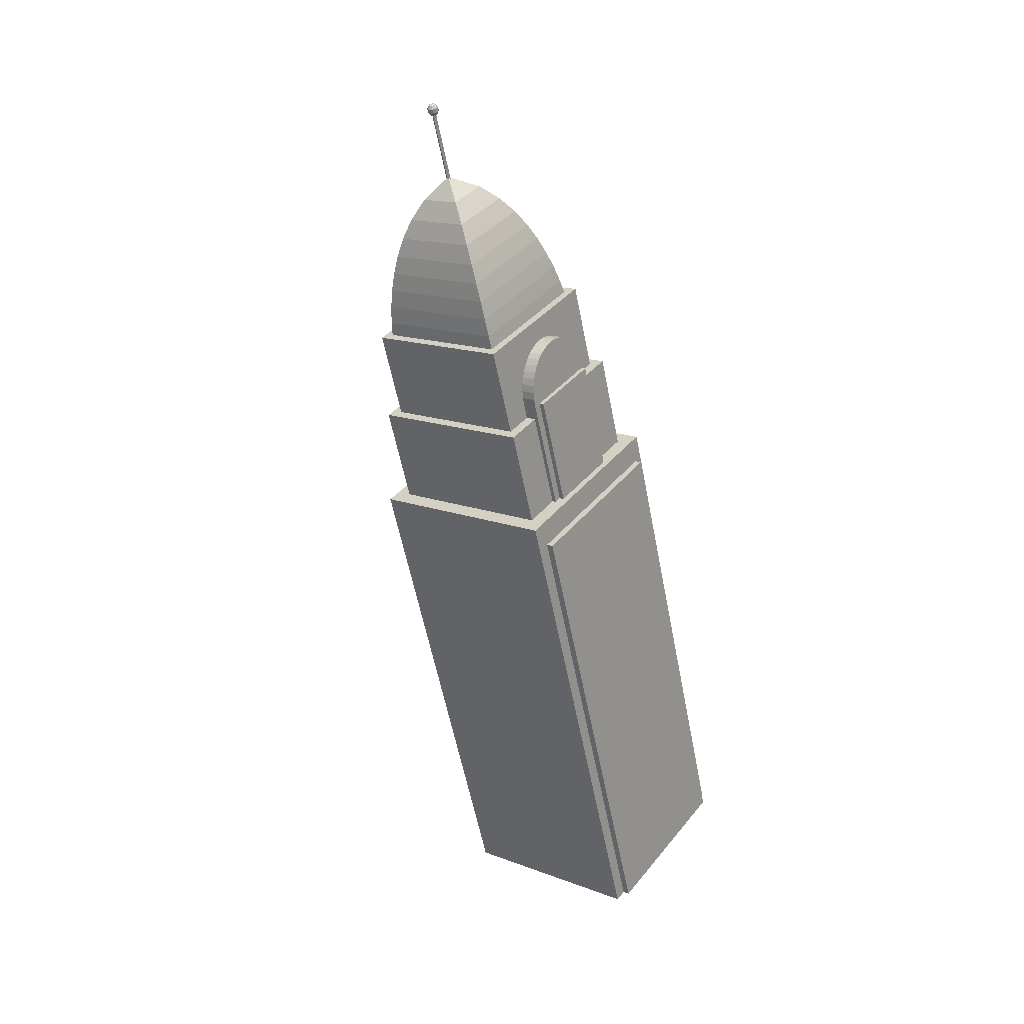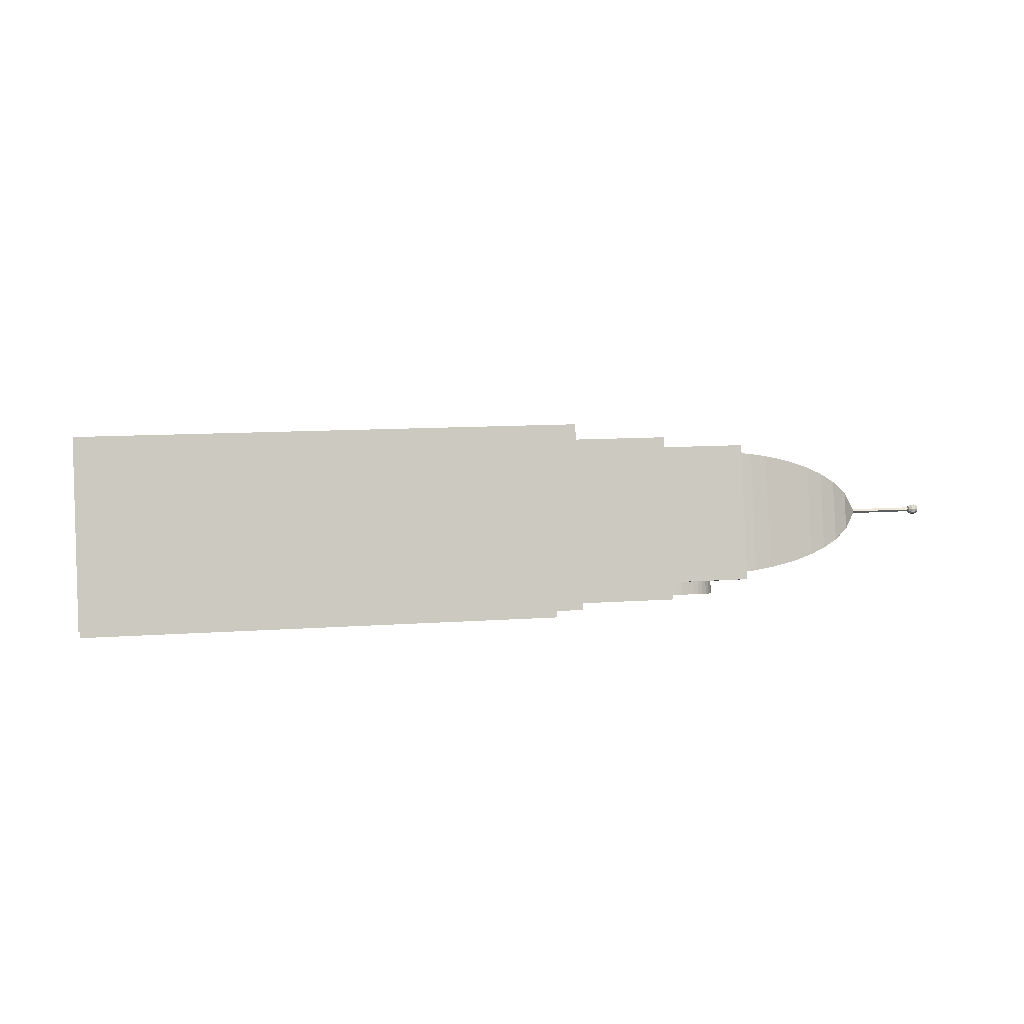
<metadata>
{"format":"obj","ext":"obj","renderer":"f3d","projection":"perspective","resolution":1024,"background":"white","views":[{"elev":-59.3,"azim":104.8,"up":"+Y"},{"elev":33.4,"azim":-9.6,"up":"+Z"}]}
</metadata>
<code>
o D00872
v 0.4517 -0.006281 0.01755
v 0.4493 -0.001379 0.01418
v 0.4495 -0.00024 0.01771
v 0.4498 -0.001401 0.02124
v 0.4499 -0.004419 0.02341
v 0.4498 -0.008139 0.0234
v 0.4497 -0.01114 0.02121
v 0.4494 -0.01228 0.01768
v 0.4492 -0.01112 0.01415
v 0.4491 -0.008102 0.01197
v 0.4491 -0.004381 0.01198
v 0.4434 0.001693 0.01237
v 0.4438 0.003534 0.01809
v 0.4441 0.001655 0.0238
v 0.4443 -0.003226 0.02732
v 0.4443 -0.009246 0.0273
v 0.444 -0.0141 0.02376
v 0.4436 -0.01595 0.01804
v 0.4433 -0.01407 0.01233
v 0.4431 -0.009186 0.008811
v 0.4431 -0.003166 0.008827
v 0.4363 0.001759 0.01283
v 0.4366 0.003601 0.01855
v 0.437 0.001722 0.02426
v 0.4372 -0.00316 0.02778
v 0.4371 -0.00918 0.02776
v 0.4368 -0.01404 0.02422
v 0.4365 -0.01588 0.0185
v 0.4361 -0.014 0.01279
v 0.4359 -0.00912 0.00927
v 0.436 -0.0031 0.009286
v 0.4306 -0.001204 0.01538
v 0.4308 -6.6e-05 0.01891
v 0.431 -0.001227 0.02244
v 0.4311 -0.004244 0.02461
v 0.4311 -0.007965 0.0246
v 0.4309 -0.01097 0.02241
v 0.4307 -0.01211 0.01888
v 0.4305 -0.01094 0.01535
v 0.4304 -0.007928 0.01318
v 0.4304 -0.004207 0.01319
v 0.4286 -0.006065 0.01904
v -0.3051 -0.2473 0.02622
v -0.3157 0.0407 -0.1813
v -0.2953 0.2485 0.1059
v -0.2847 -0.03948 0.3135
v -1.241 -0.2386 0.08628
v -1.251 0.04942 -0.1213
v -1.231 0.2572 0.166
v -1.22 -0.03075 0.3736
v -0.3517 -0.2231 0.02198
v -0.3529 -0.2351 0.005434
v -0.3623 0.01952 -0.178
v -0.3611 0.03149 -0.1615
v -1.241 -0.2148 0.07905
v -1.242 -0.2268 0.0625
v -1.251 0.02781 -0.121
v -1.25 0.03978 -0.1044
v -0.3607 0.04845 -0.1573
v -0.3613 0.06503 -0.1692
v -0.3433 0.2487 0.08472
v -0.3427 0.2321 0.09668
v -1.25 0.05674 -0.1002
v -1.25 0.07332 -0.1122
v -1.232 0.257 0.1418
v -1.232 0.2404 0.1537
v -0.1245 -0.2101 0.02072
v -0.1335 0.03346 -0.1548
v -0.1163 0.2092 0.08815
v -0.1073 -0.03436 0.2637
v -0.3114 -0.2084 0.03272
v -0.3203 0.0352 -0.1429
v -0.3031 0.211 0.1001
v -0.2941 -0.03262 0.2757
v 0.03626 -0.1872 0.01534
v 0.02828 0.02895 -0.1405
v 0.04342 0.1833 0.07296
v 0.0514 -0.03284 0.2288
v -0.1319 -0.1857 0.02613
v -0.1399 0.03052 -0.1297
v -0.1247 0.1849 0.08375
v -0.1168 -0.03127 0.2396
v -0.3138 -0.1358 0.01479
v -0.3142 -0.1237 0.006069
v -0.3146 -0.1116 -0.00265
v -0.3151 -0.09953 -0.01137
v -0.3155 -0.08743 -0.02009
v -0.316 -0.07533 -0.02881
v -0.3164 -0.06323 -0.03753
v -0.3169 -0.05114 -0.04625
v -0.3173 -0.03904 -0.05496
v -0.3178 -0.02694 -0.06368
v -0.3182 -0.01485 -0.0724
v -0.3187 -0.002749 -0.08112
v -0.299 -0.002932 -0.08238
v -0.2794 -0.003116 -0.08364
v -0.2597 -0.003299 -0.08491
v -0.24 -0.003482 -0.08617
v -0.2204 -0.003666 -0.08743
v -0.2007 -0.003849 -0.08869
v -0.1811 -0.004032 -0.08995
v -0.1614 -0.004216 -0.09122
v -0.1417 -0.004399 -0.09248
v -0.1221 -0.004582 -0.09374
v -0.1024 -0.004766 -0.095
v -0.08871 -0.005616 -0.09536
v -0.07557 -0.007835 -0.09469
v -0.06315 -0.01132 -0.09305
v -0.05159 -0.01596 -0.09051
v -0.04104 -0.02166 -0.08713
v -0.03165 -0.02831 -0.08299
v -0.02357 -0.03581 -0.07814
v -0.01695 -0.04405 -0.07265
v -0.01193 -0.05292 -0.06659
v -0.00866 -0.06233 -0.06001
v -0.007291 -0.07216 -0.053
v -0.007934 -0.08198 -0.04585
v -0.01051 -0.09133 -0.03891
v -0.01488 -0.1001 -0.03224
v -0.0209 -0.1082 -0.02594
v -0.02843 -0.1156 -0.02009
v -0.03733 -0.1221 -0.01477
v -0.04746 -0.1276 -0.01006
v -0.05869 -0.132 -0.006062
v -0.07086 -0.1353 -0.002844
v -0.08385 -0.1372 -0.000494
v -0.09751 -0.1378 0.000905
v -0.1172 -0.1377 0.002167
v -0.1368 -0.1375 0.003429
v -0.1565 -0.1373 0.004691
v -0.1761 -0.1371 0.005953
v -0.1958 -0.1369 0.007215
v -0.2155 -0.1367 0.008477
v -0.2351 -0.1366 0.00974
v -0.2548 -0.1364 0.011
v -0.2744 -0.1362 0.01226
v -0.2941 -0.136 0.01353
v -0.3158 -0.1563 -0.01358
v -0.3162 -0.1442 -0.0223
v -0.3167 -0.1321 -0.03102
v -0.3171 -0.12 -0.03973
v -0.3176 -0.1079 -0.04845
v -0.318 -0.09585 -0.05717
v -0.3185 -0.08375 -0.06589
v -0.3189 -0.07166 -0.07461
v -0.3193 -0.05956 -0.08333
v -0.3198 -0.04746 -0.09205
v -0.3202 -0.03537 -0.1008
v -0.3207 -0.02327 -0.1095
v -0.301 -0.02345 -0.1107
v -0.2814 -0.02363 -0.112
v -0.2617 -0.02382 -0.1133
v -0.242 -0.024 -0.1145
v -0.2224 -0.02419 -0.1158
v -0.2027 -0.02437 -0.1171
v -0.1831 -0.02455 -0.1183
v -0.1634 -0.02474 -0.1196
v -0.1438 -0.02492 -0.1208
v -0.1241 -0.0251 -0.1221
v -0.1044 -0.02528 -0.1234
v -0.09073 -0.02613 -0.1237
v -0.07759 -0.02835 -0.1231
v -0.06516 -0.03184 -0.1214
v -0.0536 -0.03648 -0.1189
v -0.04305 -0.04218 -0.1155
v -0.03366 -0.04883 -0.1114
v -0.02558 -0.05633 -0.1065
v -0.01896 -0.06457 -0.101
v -0.01394 -0.07344 -0.09495
v -0.01067 -0.08285 -0.08838
v -0.009303 -0.09268 -0.08137
v -0.009946 -0.1025 -0.07422
v -0.01252 -0.1119 -0.06727
v -0.01689 -0.1206 -0.0606
v -0.02291 -0.1288 -0.0543
v -0.03044 -0.1361 -0.04845
v -0.03934 -0.1426 -0.04313
v -0.04947 -0.1481 -0.03843
v -0.0607 -0.1525 -0.03443
v -0.07288 -0.1558 -0.03121
v -0.08586 -0.1578 -0.02886
v -0.09952 -0.1584 -0.02746
v -0.1192 -0.1582 -0.0262
v -0.1388 -0.158 -0.02494
v -0.1585 -0.1578 -0.02368
v -0.1782 -0.1576 -0.02241
v -0.1978 -0.1574 -0.02115
v -0.2175 -0.1573 -0.01989
v -0.2371 -0.1571 -0.01863
v -0.2568 -0.1569 -0.01736
v -0.2765 -0.1567 -0.0161
v -0.2961 -0.1565 -0.01484
v -0.1005 -0.1436 -0.03075
v -0.1013 -0.1521 -0.04248
v -0.1055 -0.03791 -0.1248
v -0.1047 -0.02943 -0.113
v -0.3136 -0.1416 -0.01706
v -0.3145 -0.1501 -0.0288
v -0.3187 -0.03593 -0.1111
v -0.3178 -0.02744 -0.09936
v 0.02957 -0.1674 0.01889
v 0.02249 0.02419 -0.1192
v 0.03605 0.1624 0.07193
v 0.04313 -0.02915 0.21
v 0.06086 -0.1633 0.01744
v 0.05396 0.02321 -0.117
v 0.06717 0.1578 0.06907
v 0.07406 -0.02871 0.2035
v 0.09219 -0.157 0.01633
v 0.08557 0.02189 -0.1126
v 0.09824 0.151 0.06587
v 0.1048 -0.02792 0.1948
v 0.1236 -0.1488 0.01556
v 0.1173 0.02024 -0.1062
v 0.1293 0.1422 0.06234
v 0.1355 -0.02681 0.1842
v 0.155 -0.1382 0.01516
v 0.1492 0.01822 -0.09758
v 0.1603 0.1311 0.05846
v 0.166 -0.02533 0.1712
v 0.1864 -0.1249 0.01521
v 0.1812 0.01576 -0.08615
v 0.1912 0.1172 0.05414
v 0.1964 -0.0234 0.1555
v 0.218 -0.1079 0.01585
v 0.2135 0.0127 -0.0711
v 0.2221 0.09976 0.04924
v 0.2265 -0.02089 0.1362
v 0.2496 -0.08586 0.01732
v 0.2461 0.008815 -0.05092
v 0.2528 0.07713 0.04353
v 0.2563 -0.01754 0.1118
v 0.2814 -0.05526 0.02019
v 0.2793 0.003546 -0.02219
v 0.2834 0.04598 0.03647
v 0.2856 -0.01283 0.07885
v 0.3136 -0.004923 0.02627
v 0.2979 -0.001224 0.02565
v 0.2982 -0.003102 0.03103
v 0.298 -0.008499 0.02916
v 0.2977 -0.006621 0.02377
v 0.4371 -0.002522 0.01671
v 0.4374 -0.0044 0.0221
v 0.4372 -0.009797 0.02022
v 0.4369 -0.007919 0.01484
v 0.4372 -0.00616 0.01846
v 0.2979 -0.004861 0.0274
v -0.3178 0.05706 -0.07666
v -0.317 0.06579 -0.06459
v -0.3161 0.07452 -0.05252
v -0.3153 0.08325 -0.04045
v -0.3144 0.09198 -0.02839
v -0.3135 0.1007 -0.01632
v -0.3127 0.1094 -0.004251
v -0.3118 0.1182 0.007816
v -0.311 0.1269 0.01988
v -0.3101 0.1356 0.03195
v -0.3093 0.1444 0.04402
v -0.3084 0.1531 0.05609
v -0.2888 0.1529 0.05482
v -0.2691 0.1527 0.05356
v -0.2494 0.1525 0.0523
v -0.2298 0.1524 0.05104
v -0.2101 0.1522 0.04978
v -0.1905 0.152 0.04851
v -0.1708 0.1518 0.04725
v -0.1511 0.1516 0.04599
v -0.1315 0.1514 0.04473
v -0.1118 0.1512 0.04347
v -0.09216 0.1511 0.0422
v -0.07853 0.1504 0.04061
v -0.06561 0.1488 0.03767
v -0.05355 0.1462 0.03352
v -0.04248 0.1429 0.02826
v -0.03254 0.1387 0.02201
v -0.02386 0.1339 0.01487
v -0.01658 0.1285 0.006968
v -0.01083 0.1225 -0.001597
v -0.006764 0.1161 -0.01071
v -0.004507 0.1093 -0.02025
v -0.004196 0.1022 -0.03012
v -0.005897 0.09511 -0.03985
v -0.009483 0.08837 -0.04902
v -0.0148 0.08204 -0.05753
v -0.0217 0.0762 -0.06528
v -0.03003 0.07091 -0.07219
v -0.03964 0.06626 -0.07815
v -0.05038 0.06232 -0.08308
v -0.06209 0.05915 -0.08687
v -0.07463 0.05683 -0.08944
v -0.08785 0.05544 -0.0907
v -0.1016 0.05504 -0.09054
v -0.1212 0.05523 -0.08928
v -0.1409 0.05541 -0.08801
v -0.1606 0.05559 -0.08675
v -0.1802 0.05578 -0.08549
v -0.1999 0.05596 -0.08423
v -0.2195 0.05615 -0.08297
v -0.2392 0.05633 -0.0817
v -0.2589 0.05651 -0.08044
v -0.2785 0.0567 -0.07918
v -0.2982 0.05688 -0.07792
v -0.3187 0.07938 -0.09274
v -0.3178 0.08811 -0.08068
v -0.3169 0.09684 -0.06861
v -0.3161 0.1056 -0.05654
v -0.3152 0.1143 -0.04448
v -0.3144 0.123 -0.03241
v -0.3135 0.1318 -0.02034
v -0.3127 0.1405 -0.008272
v -0.3118 0.1492 0.003795
v -0.3109 0.1579 0.01586
v -0.3101 0.1667 0.02793
v -0.3092 0.1754 0.04
v -0.2896 0.1752 0.03874
v -0.2699 0.175 0.03747
v -0.2503 0.1749 0.03621
v -0.2306 0.1747 0.03495
v -0.2109 0.1745 0.03369
v -0.1913 0.1743 0.03243
v -0.1716 0.1741 0.03116
v -0.152 0.1739 0.0299
v -0.1323 0.1738 0.02864
v -0.1126 0.1736 0.02738
v -0.09299 0.1734 0.02612
v -0.07935 0.1727 0.02452
v -0.06644 0.1711 0.02159
v -0.05438 0.1686 0.01743
v -0.04331 0.1652 0.01218
v -0.03336 0.161 0.005923
v -0.02468 0.1562 -0.001214
v -0.0174 0.1508 -0.009121
v -0.01166 0.1448 -0.01769
v -0.007589 0.1384 -0.0268
v -0.005331 0.1316 -0.03634
v -0.005021 0.1245 -0.04621
v -0.006722 0.1174 -0.05594
v -0.01031 0.1107 -0.06511
v -0.01563 0.1044 -0.07362
v -0.02253 0.09852 -0.08137
v -0.03086 0.09324 -0.08828
v -0.04047 0.08858 -0.09424
v -0.0512 0.08464 -0.09917
v -0.06292 0.08147 -0.103
v -0.07546 0.07915 -0.1055
v -0.08867 0.07776 -0.1068
v -0.1024 0.07737 -0.1066
v -0.1221 0.07755 -0.1054
v -0.1417 0.07773 -0.1041
v -0.1614 0.07792 -0.1028
v -0.181 0.0781 -0.1016
v -0.2007 0.07828 -0.1003
v -0.2204 0.07847 -0.09906
v -0.24 0.07865 -0.09779
v -0.2597 0.07883 -0.09653
v -0.2793 0.07902 -0.09527
v -0.299 0.0792 -0.09401
v -0.1024 0.07899 -0.09252
v -0.1028 0.09075 -0.101
v -0.09472 0.1731 0.01291
v -0.09429 0.1614 0.02138
v -0.3155 0.08098 -0.07883
v -0.3159 0.09274 -0.08731
v -0.3079 0.1751 0.02659
v -0.3074 0.1634 0.03506
f 1 2 3
f 4 1 3
f 5 1 4
f 6 1 5
f 7 1 6
f 8 1 7
f 9 1 8
f 10 1 9
f 11 1 10
f 2 1 11
f 2 12 13
f 3 2 13
f 14 3 13
f 4 3 14
f 15 4 14
f 5 4 15
f 16 5 15
f 6 5 16
f 17 6 16
f 7 6 17
f 18 7 17
f 8 7 18
f 19 8 18
f 9 8 19
f 20 9 19
f 10 9 20
f 21 10 20
f 11 10 21
f 12 11 21
f 2 11 12
f 12 22 23
f 13 12 23
f 24 13 23
f 14 13 24
f 25 14 24
f 15 14 25
f 26 15 25
f 16 15 26
f 27 16 26
f 17 16 27
f 28 17 27
f 18 17 28
f 29 18 28
f 19 18 29
f 30 19 29
f 20 19 30
f 31 20 30
f 21 20 31
f 22 21 31
f 12 21 22
f 22 32 33
f 23 22 33
f 34 23 33
f 24 23 34
f 35 24 34
f 25 24 35
f 36 25 35
f 26 25 36
f 37 26 36
f 27 26 37
f 38 27 37
f 28 27 38
f 39 28 38
f 29 28 39
f 40 29 39
f 30 29 40
f 41 30 40
f 31 30 41
f 32 31 41
f 22 31 32
f 42 41 40
f 39 42 40
f 38 42 39
f 37 42 38
f 36 42 37
f 35 42 36
f 34 42 35
f 33 42 34
f 32 42 33
f 41 42 32
f 43 44 45
f 46 43 45
f 44 48 49
f 45 44 49
f 46 50 47
f 43 46 47
f 48 43 47
f 44 43 48
f 50 45 49
f 46 45 50
f 51 52 53
f 54 51 53
f 52 56 57
f 53 52 57
f 54 58 55
f 51 54 55
f 56 51 55
f 52 51 56
f 58 53 57
f 54 53 58
f 59 60 61
f 62 59 61
f 60 64 65
f 61 60 65
f 62 66 63
f 59 62 63
f 64 59 63
f 60 59 64
f 66 61 65
f 62 61 66
f 67 68 69
f 70 67 69
f 68 72 73
f 69 68 73
f 70 74 71
f 67 70 71
f 72 67 71
f 68 67 72
f 74 69 73
f 70 69 74
f 75 76 77
f 78 75 77
f 76 80 81
f 77 76 81
f 78 82 79
f 75 78 79
f 80 75 79
f 76 75 80
f 82 77 81
f 78 77 82
f 95 94 93
f 106 105 104
f 108 107 106
f 110 109 108
f 112 111 110
f 114 113 112
f 116 115 114
f 118 117 116
f 120 119 118
f 122 121 120
f 124 123 122
f 126 125 124
f 128 127 126
f 84 83 137
f 92 95 93
f 103 106 104
f 106 110 108
f 110 114 112
f 114 118 116
f 118 122 120
f 122 126 124
f 129 128 126
f 136 84 137
f 91 95 92
f 102 106 103
f 106 114 110
f 114 122 118
f 122 129 126
f 135 84 136
f 90 95 91
f 101 106 102
f 106 122 114
f 130 129 122
f 134 84 135
f 89 95 90
f 100 106 101
f 106 130 122
f 133 84 134
f 88 95 89
f 99 106 100
f 131 130 106
f 132 84 133
f 87 95 88
f 98 106 99
f 132 131 106
f 85 84 132
f 86 95 87
f 97 106 98
f 106 85 132
f 85 95 86
f 96 106 97
f 106 95 85
f 95 106 96
f 139 83 84
f 138 83 139
f 140 84 85
f 139 84 140
f 141 85 86
f 140 85 141
f 142 86 87
f 141 86 142
f 143 87 88
f 142 87 143
f 144 88 89
f 143 88 144
f 145 89 90
f 144 89 145
f 146 90 91
f 145 90 146
f 147 91 92
f 146 91 147
f 148 92 93
f 147 92 148
f 149 93 94
f 148 93 149
f 150 94 95
f 149 94 150
f 151 95 96
f 150 95 151
f 152 96 97
f 151 96 152
f 153 97 98
f 152 97 153
f 154 98 99
f 153 98 154
f 155 99 100
f 154 99 155
f 156 100 101
f 155 100 156
f 157 101 102
f 156 101 157
f 158 102 103
f 157 102 158
f 159 103 104
f 158 103 159
f 160 104 105
f 159 104 160
f 161 105 106
f 160 105 161
f 162 106 107
f 161 106 162
f 163 107 108
f 162 107 163
f 164 108 109
f 163 108 164
f 165 109 110
f 164 109 165
f 166 110 111
f 165 110 166
f 167 111 112
f 166 111 167
f 168 112 113
f 167 112 168
f 169 113 114
f 168 113 169
f 170 114 115
f 169 114 170
f 171 115 116
f 170 115 171
f 172 116 117
f 171 116 172
f 173 117 118
f 172 117 173
f 174 118 119
f 173 118 174
f 175 119 120
f 174 119 175
f 176 120 121
f 175 120 176
f 177 121 122
f 176 121 177
f 178 122 123
f 177 122 178
f 179 123 124
f 178 123 179
f 180 124 125
f 179 124 180
f 181 125 126
f 180 125 181
f 182 126 127
f 181 126 182
f 183 127 128
f 182 127 183
f 184 128 129
f 183 128 184
f 185 129 130
f 184 129 185
f 186 130 131
f 185 130 186
f 187 131 132
f 186 131 187
f 188 132 133
f 187 132 188
f 189 133 134
f 188 133 189
f 190 134 135
f 189 134 190
f 191 135 136
f 190 135 191
f 192 136 137
f 191 136 192
f 138 137 83
f 192 137 138
f 150 148 149
f 161 159 160
f 163 161 162
f 165 163 164
f 167 165 166
f 169 167 168
f 171 169 170
f 173 171 172
f 175 173 174
f 177 175 176
f 179 177 178
f 181 179 180
f 183 181 182
f 139 192 138
f 150 147 148
f 161 158 159
f 165 161 163
f 169 165 167
f 173 169 171
f 177 173 175
f 181 177 179
f 184 181 183
f 139 191 192
f 150 146 147
f 161 157 158
f 169 161 165
f 177 169 173
f 184 177 181
f 139 190 191
f 150 145 146
f 161 156 157
f 177 161 169
f 185 177 184
f 139 189 190
f 150 144 145
f 161 155 156
f 185 161 177
f 139 188 189
f 150 143 144
f 161 154 155
f 186 161 185
f 139 187 188
f 150 142 143
f 161 153 154
f 187 161 186
f 140 187 139
f 150 141 142
f 161 152 153
f 140 161 187
f 150 140 141
f 161 151 152
f 150 161 140
f 161 150 151
f 193 194 195
f 196 193 195
f 194 198 199
f 195 194 199
f 196 200 197
f 193 196 197
f 198 193 197
f 194 193 198
f 200 195 199
f 196 195 200
f 203 202 201
f 201 204 203
f 206 201 202
f 205 201 206
f 207 202 203
f 206 202 207
f 208 203 204
f 207 203 208
f 205 204 201
f 208 204 205
f 210 205 206
f 209 205 210
f 211 206 207
f 210 206 211
f 212 207 208
f 211 207 212
f 209 208 205
f 212 208 209
f 214 209 210
f 213 209 214
f 215 210 211
f 214 210 215
f 216 211 212
f 215 211 216
f 213 212 209
f 216 212 213
f 218 213 214
f 217 213 218
f 219 214 215
f 218 214 219
f 220 215 216
f 219 215 220
f 217 216 213
f 220 216 217
f 222 217 218
f 221 217 222
f 223 218 219
f 222 218 223
f 224 219 220
f 223 219 224
f 221 220 217
f 224 220 221
f 226 221 222
f 225 221 226
f 227 222 223
f 226 222 227
f 228 223 224
f 227 223 228
f 225 224 221
f 228 224 225
f 230 225 226
f 229 225 230
f 231 226 227
f 230 226 231
f 232 227 228
f 231 227 232
f 229 228 225
f 232 228 229
f 234 229 230
f 233 229 234
f 235 230 231
f 234 230 235
f 236 231 232
f 235 231 236
f 233 232 229
f 236 232 233
f 237 233 234
f 237 234 235
f 237 235 236
f 237 236 233
f 238 239 243
f 242 238 243
f 239 240 244
f 243 239 244
f 240 241 245
f 244 240 245
f 241 238 242
f 245 241 242
f 247 239 238
f 247 240 239
f 247 241 240
f 247 238 241
f 246 242 243
f 246 243 244
f 246 244 245
f 246 245 242
f 260 259 258
f 271 270 269
f 273 272 271
f 275 274 273
f 277 276 275
f 279 278 277
f 281 280 279
f 283 282 281
f 285 284 283
f 287 286 285
f 289 288 287
f 291 290 289
f 293 292 291
f 249 248 302
f 257 260 258
f 268 271 269
f 271 275 273
f 275 279 277
f 279 283 281
f 283 287 285
f 287 291 289
f 294 293 291
f 301 249 302
f 256 260 257
f 267 271 268
f 271 279 275
f 279 287 283
f 287 294 291
f 300 249 301
f 255 260 256
f 266 271 267
f 271 287 279
f 295 294 287
f 299 249 300
f 254 260 255
f 265 271 266
f 271 295 287
f 298 249 299
f 253 260 254
f 264 271 265
f 296 295 271
f 297 249 298
f 252 260 253
f 263 271 264
f 297 296 271
f 250 249 297
f 251 260 252
f 262 271 263
f 271 250 297
f 250 260 251
f 261 271 262
f 271 260 250
f 260 271 261
f 304 248 249
f 303 248 304
f 305 249 250
f 304 249 305
f 306 250 251
f 305 250 306
f 307 251 252
f 306 251 307
f 308 252 253
f 307 252 308
f 309 253 254
f 308 253 309
f 310 254 255
f 309 254 310
f 311 255 256
f 310 255 311
f 312 256 257
f 311 256 312
f 313 257 258
f 312 257 313
f 314 258 259
f 313 258 314
f 315 259 260
f 314 259 315
f 316 260 261
f 315 260 316
f 317 261 262
f 316 261 317
f 318 262 263
f 317 262 318
f 319 263 264
f 318 263 319
f 320 264 265
f 319 264 320
f 321 265 266
f 320 265 321
f 322 266 267
f 321 266 322
f 323 267 268
f 322 267 323
f 324 268 269
f 323 268 324
f 325 269 270
f 324 269 325
f 326 270 271
f 325 270 326
f 327 271 272
f 326 271 327
f 328 272 273
f 327 272 328
f 329 273 274
f 328 273 329
f 330 274 275
f 329 274 330
f 331 275 276
f 330 275 331
f 332 276 277
f 331 276 332
f 333 277 278
f 332 277 333
f 334 278 279
f 333 278 334
f 335 279 280
f 334 279 335
f 336 280 281
f 335 280 336
f 337 281 282
f 336 281 337
f 338 282 283
f 337 282 338
f 339 283 284
f 338 283 339
f 340 284 285
f 339 284 340
f 341 285 286
f 340 285 341
f 342 286 287
f 341 286 342
f 343 287 288
f 342 287 343
f 344 288 289
f 343 288 344
f 345 289 290
f 344 289 345
f 346 290 291
f 345 290 346
f 347 291 292
f 346 291 347
f 348 292 293
f 347 292 348
f 349 293 294
f 348 293 349
f 350 294 295
f 349 294 350
f 351 295 296
f 350 295 351
f 352 296 297
f 351 296 352
f 353 297 298
f 352 297 353
f 354 298 299
f 353 298 354
f 355 299 300
f 354 299 355
f 356 300 301
f 355 300 356
f 357 301 302
f 356 301 357
f 303 302 248
f 357 302 303
f 315 313 314
f 326 324 325
f 328 326 327
f 330 328 329
f 332 330 331
f 334 332 333
f 336 334 335
f 338 336 337
f 340 338 339
f 342 340 341
f 344 342 343
f 346 344 345
f 348 346 347
f 304 357 303
f 315 312 313
f 326 323 324
f 330 326 328
f 334 330 332
f 338 334 336
f 342 338 340
f 346 342 344
f 349 346 348
f 304 356 357
f 315 311 312
f 326 322 323
f 334 326 330
f 342 334 338
f 349 342 346
f 304 355 356
f 315 310 311
f 326 321 322
f 342 326 334
f 350 342 349
f 304 354 355
f 315 309 310
f 326 320 321
f 350 326 342
f 304 353 354
f 315 308 309
f 326 319 320
f 351 326 350
f 304 352 353
f 315 307 308
f 326 318 319
f 352 326 351
f 305 352 304
f 315 306 307
f 326 317 318
f 305 326 352
f 315 305 306
f 326 316 317
f 315 326 305
f 326 315 316
f 358 359 360
f 361 358 360
f 359 363 364
f 360 359 364
f 361 365 362
f 358 361 362
f 363 358 362
f 359 358 363
f 365 360 364
f 361 360 365
f 48 50 49
f 56 58 57
f 63 65 64
f 72 74 73
f 79 81 80
f 198 200 199
f 362 364 363
f 48 47 50
f 56 55 58
f 63 66 65
f 72 71 74
f 79 82 81
f 198 197 200
f 362 365 364

</code>
